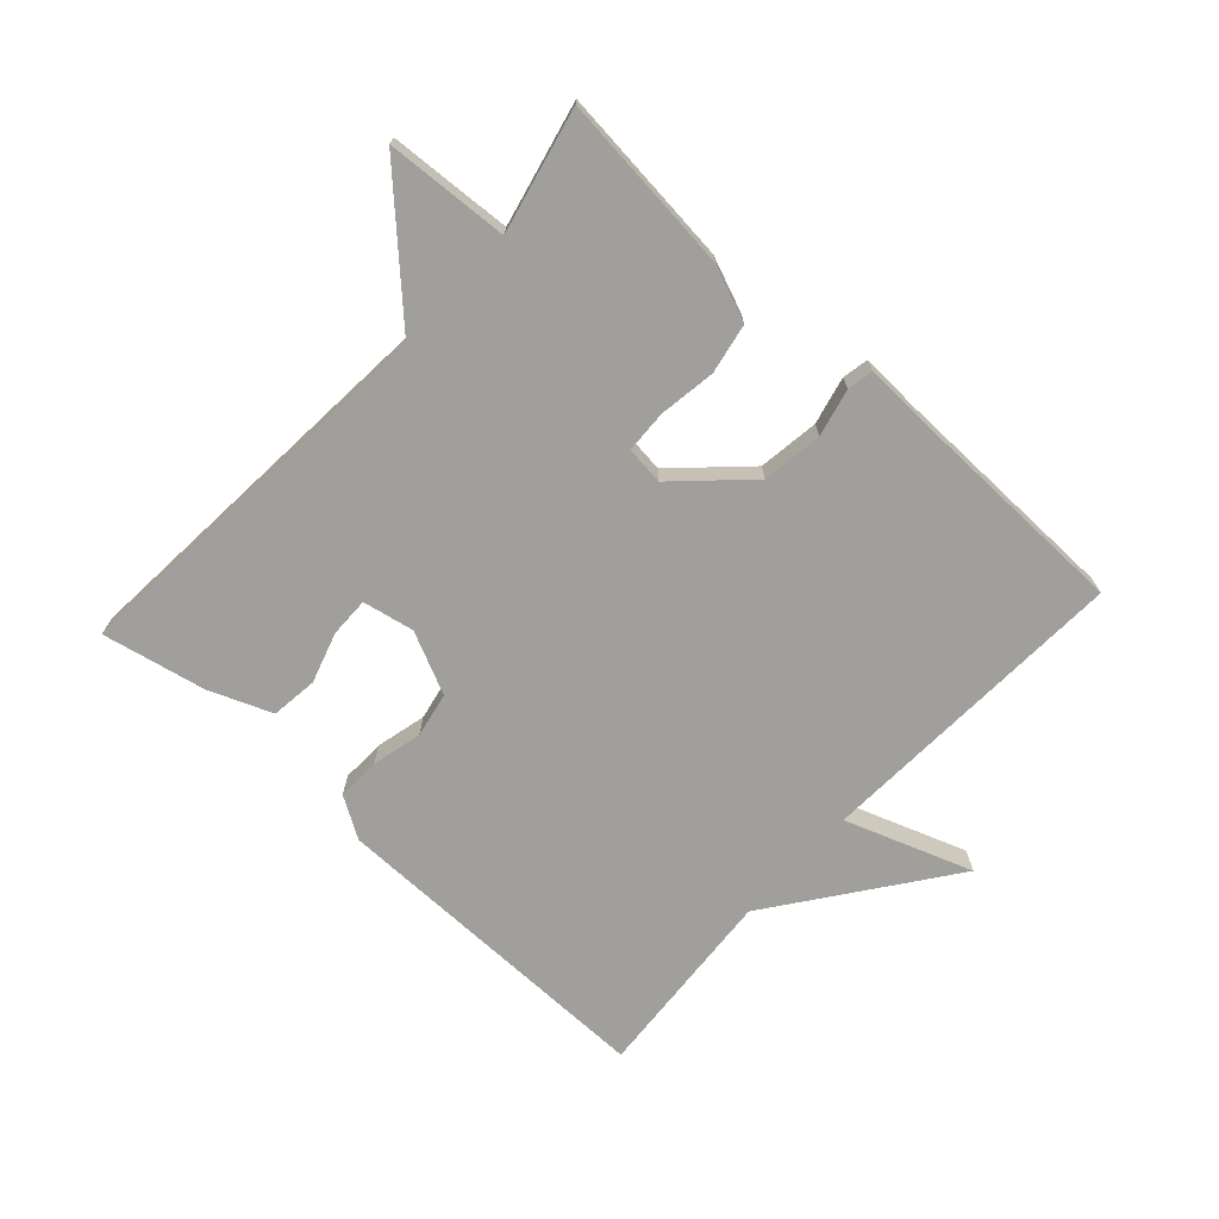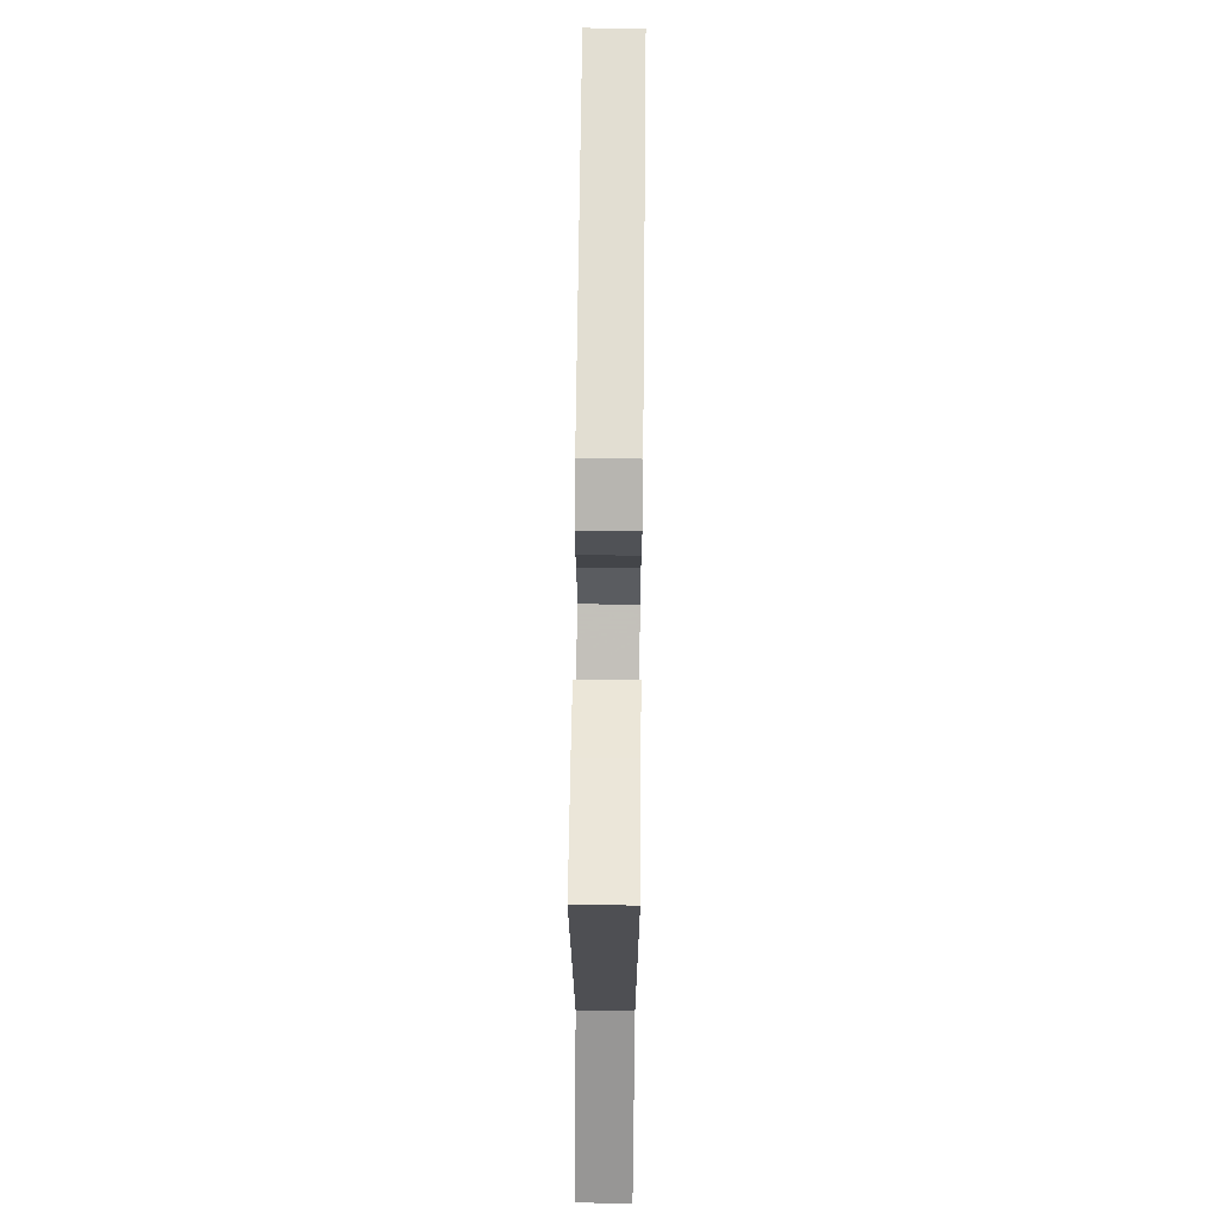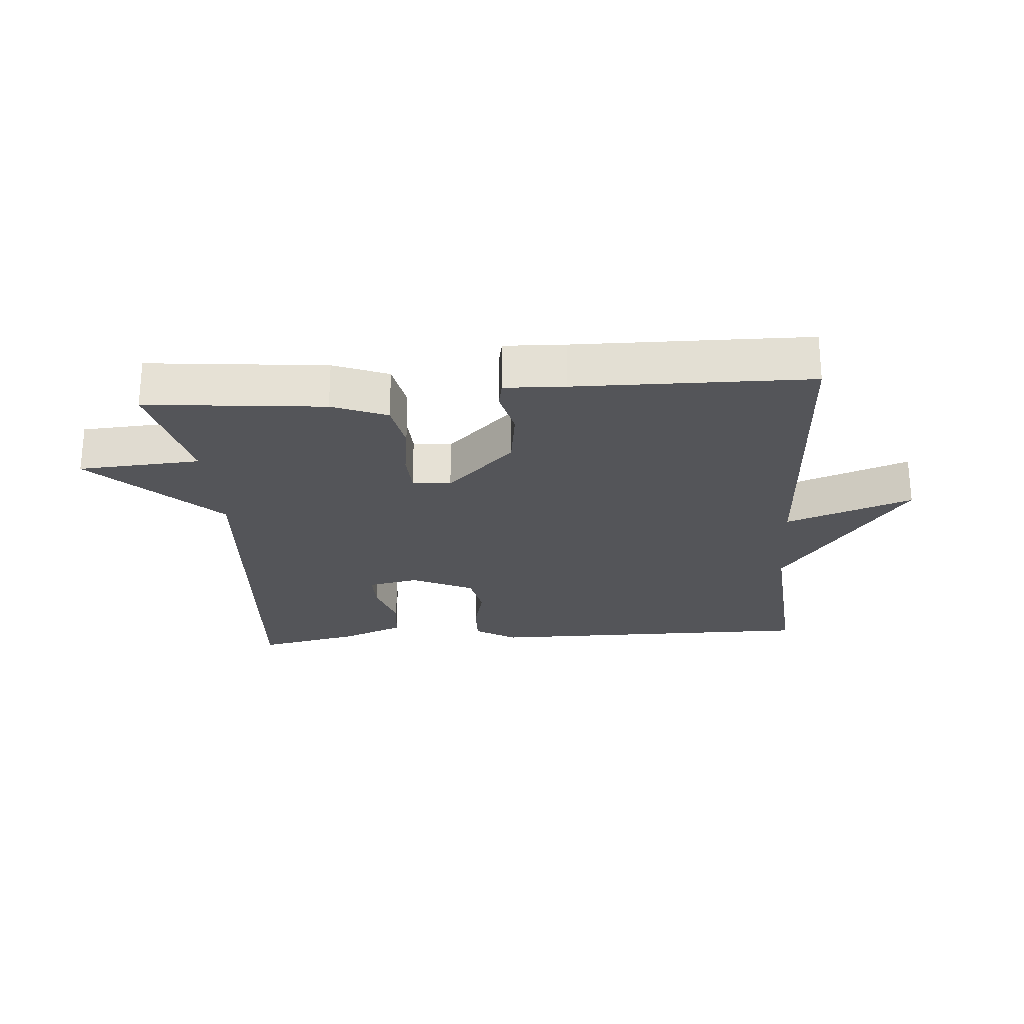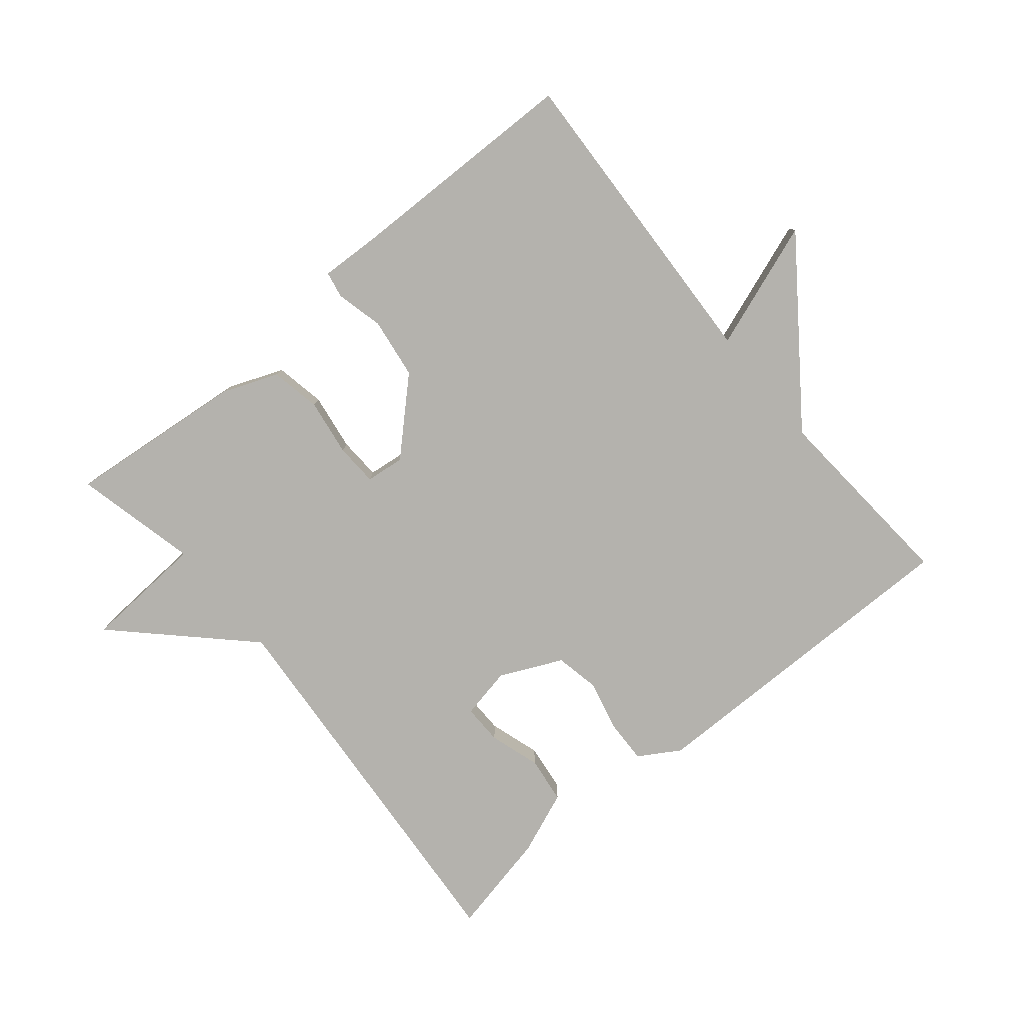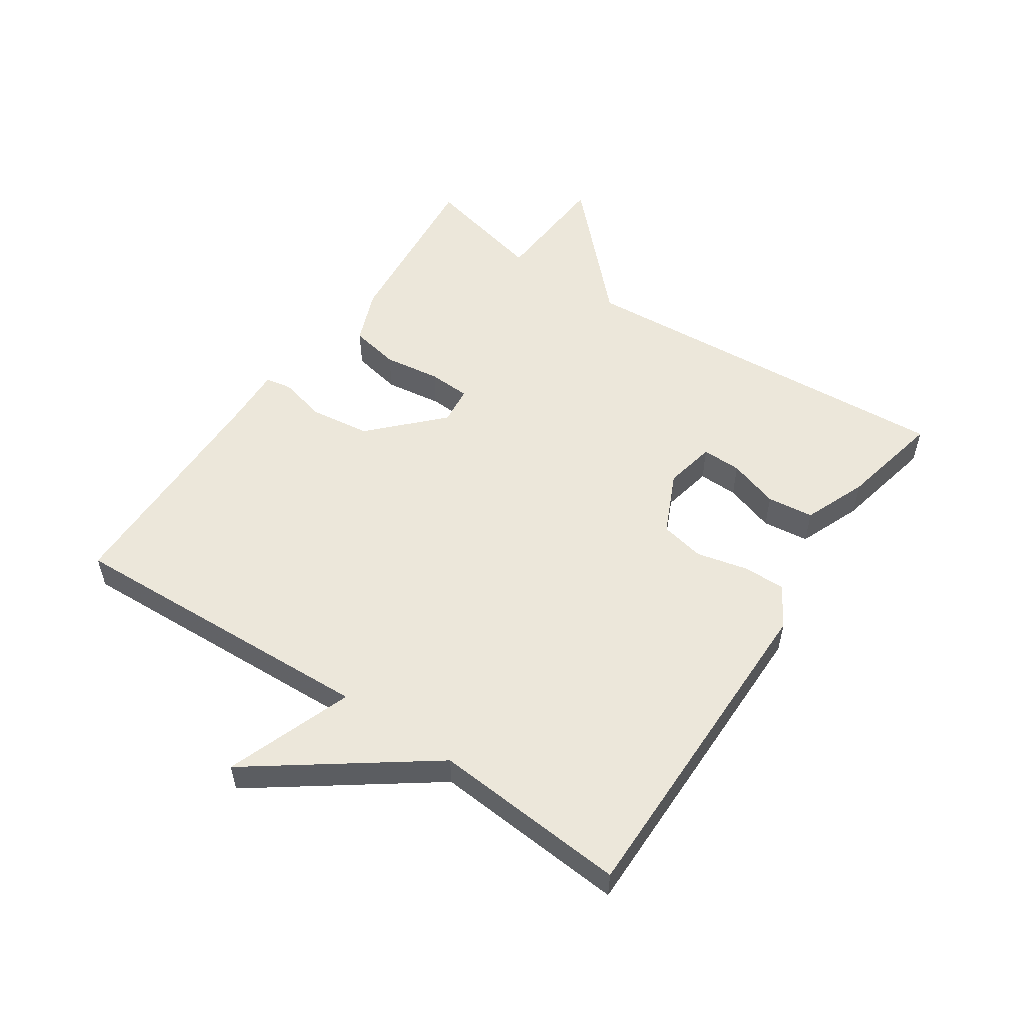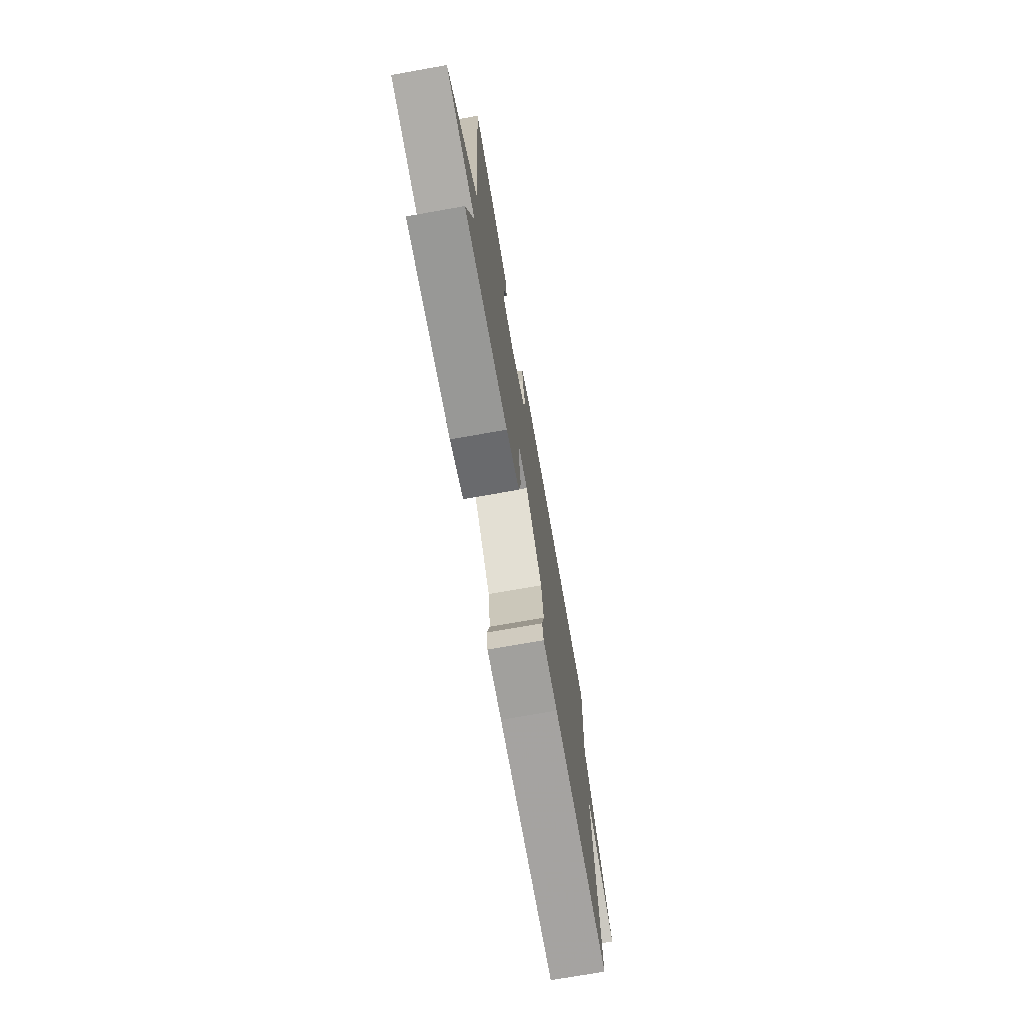
<metadata>
{"format":"obj","ext":"obj","renderer":"f3d","projection":"perspective","resolution":1024,"background":"white","views":[{"elev":-71.2,"azim":137.5,"up":"+Y"},{"elev":67.7,"azim":90.6,"up":"+Z"},{"elev":-24.8,"azim":-175.5,"up":"+Y"},{"elev":-79.6,"azim":-140.4,"up":"+Y"},{"elev":54.1,"azim":-55.8,"up":"+Y"},{"elev":-74.0,"azim":100.0,"up":"+Z"}]}
</metadata>
<code>
v -0.5 0.07 -0.5
v -0.477 0.07 -0.005
v -0.675 0.07 -0.076
v -0.477 0.07 0.195
v -0.5 0.07 0.5
v 0.024 0.07 0.497
v 0.088 0.07 0.458
v 0.086 0.07 0.39
v 0.067 0.07 0.312
v 0.081 0.07 0.242
v 0.178 0.07 0.197
v 0.258 0.07 0.213
v 0.257 0.07 0.275
v 0.232 0.07 0.354
v 0.241 0.07 0.427
v 0.339 0.07 0.466
v 0.5 0.07 0.5
v 0.455 0.07 -0.108
v 0.647 0.07 -0.296
v 0.455 0.07 -0.308
v 0.5 0.07 -0.5
v 0.221 0.07 -0.472
v 0.135 0.07 -0.438
v 0.12 0.07 -0.36
v 0.133 0.07 -0.271
v 0.13 0.07 -0.205
v 0.07 0.07 -0.198
v -0.036 0.07 -0.3
v -0.049 0.07 -0.395
v -0.031 0.07 -0.469
v -0.039 0.07 -0.51
v -0.134 0.07 -0.506
v -0.5 0 -0.5
v -0.477 0 -0.005
v -0.675 0 -0.076
v -0.477 0 0.195
v -0.5 0 0.5
v 0.024 0 0.497
v 0.088 0 0.458
v 0.086 0 0.39
v 0.067 0 0.312
v 0.081 0 0.242
v 0.178 0 0.197
v 0.258 0 0.213
v 0.257 0 0.275
v 0.232 0 0.354
v 0.241 0 0.427
v 0.339 0 0.466
v 0.5 0 0.5
v 0.455 0 -0.108
v 0.647 0 -0.296
v 0.455 0 -0.308
v 0.5 0 -0.5
v 0.221 0 -0.472
v 0.135 0 -0.438
v 0.12 0 -0.36
v 0.133 0 -0.271
v 0.13 0 -0.205
v 0.07 0 -0.198
v -0.036 0 -0.3
v -0.049 0 -0.395
v -0.031 0 -0.469
v -0.039 0 -0.51
v -0.134 0 -0.506
f 29 30 31 32
f 32 1 2
f 29 32 2
f 28 29 2
f 27 28 2
f 26 27 2
f 23 24 25
f 22 23 25
f 21 22 25
f 20 21 25
f 20 25 26
f 19 20 26
f 18 19 26
f 16 17 18
f 15 16 18
f 14 15 18
f 13 14 18
f 12 13 18
f 18 26 2
f 12 18 2
f 11 12 2
f 7 8 9
f 6 7 9
f 5 6 9
f 4 5 9
f 4 9 10
f 3 4 10
f 2 3 10
f 2 10 11
f 64 63 62 61
f 34 33 64
f 34 64 61
f 34 61 60
f 34 60 59
f 34 59 58
f 57 56 55
f 57 55 54
f 57 54 53
f 57 53 52
f 58 57 52
f 58 52 51
f 58 51 50
f 50 49 48
f 50 48 47
f 50 47 46
f 50 46 45
f 50 45 44
f 34 58 50
f 34 50 44
f 34 44 43
f 41 40 39
f 41 39 38
f 41 38 37
f 41 37 36
f 42 41 36
f 42 36 35
f 42 35 34
f 43 42 34
f 1 33 34 2
f 2 34 35 3
f 3 35 36 4
f 4 36 37 5
f 5 37 38 6
f 6 38 39 7
f 7 39 40 8
f 8 40 41 9
f 9 41 42 10
f 10 42 43 11
f 11 43 44 12
f 12 44 45 13
f 13 45 46 14
f 14 46 47 15
f 15 47 48 16
f 16 48 49 17
f 17 49 50 18
f 18 50 51 19
f 19 51 52 20
f 20 52 53 21
f 21 53 54 22
f 22 54 55 23
f 23 55 56 24
f 24 56 57 25
f 25 57 58 26
f 26 58 59 27
f 27 59 60 28
f 28 60 61 29
f 29 61 62 30
f 30 62 63 31
f 31 63 64 32
f 32 64 33 1

</code>
